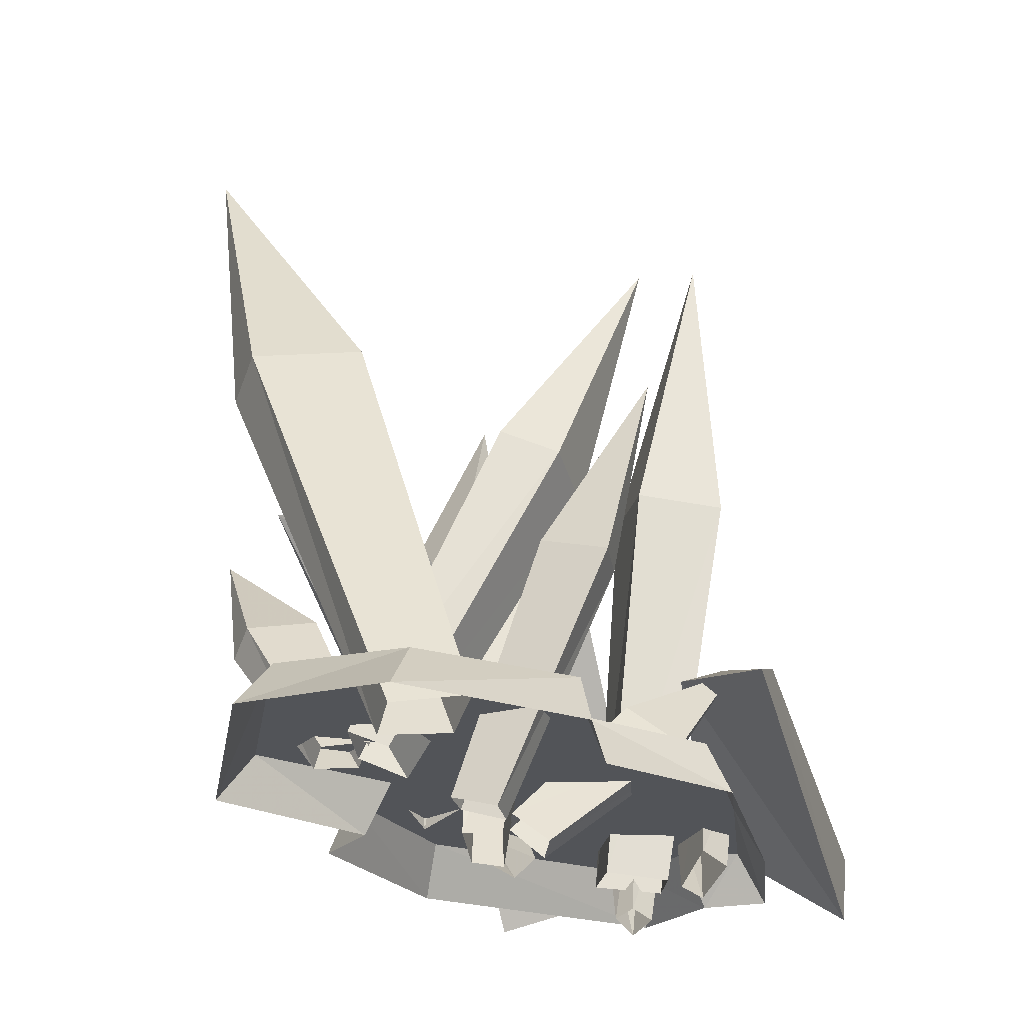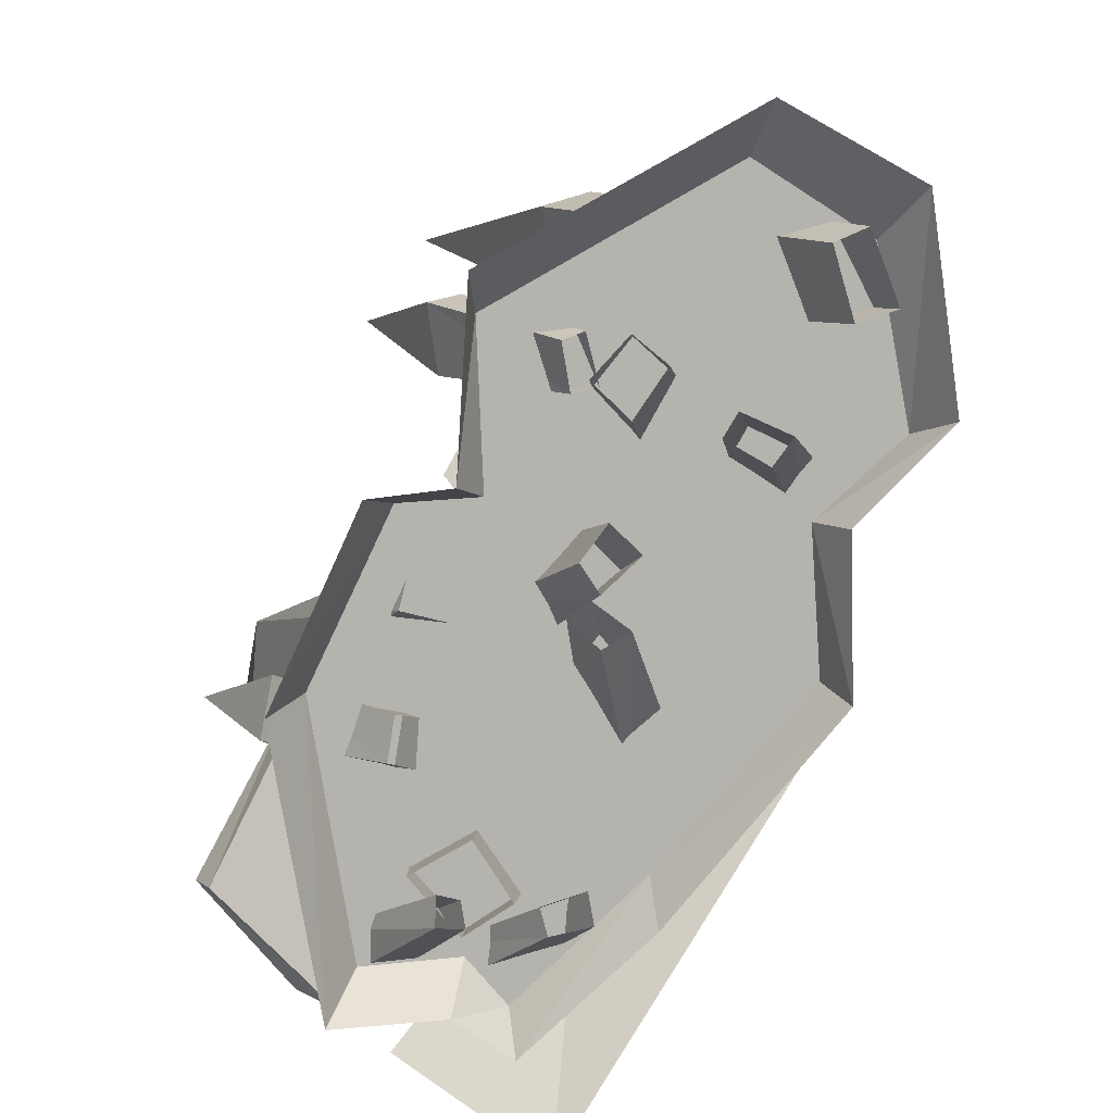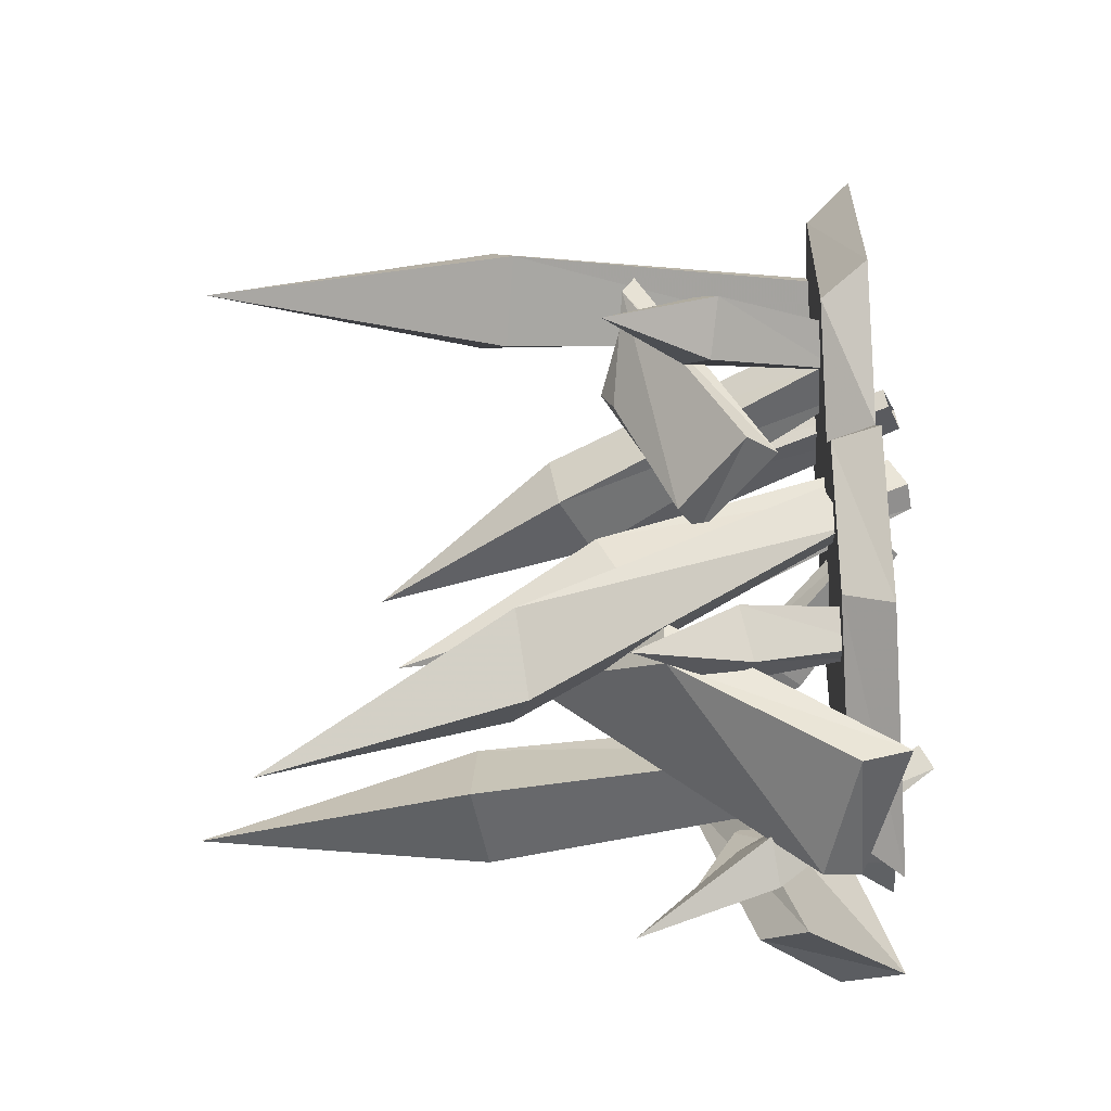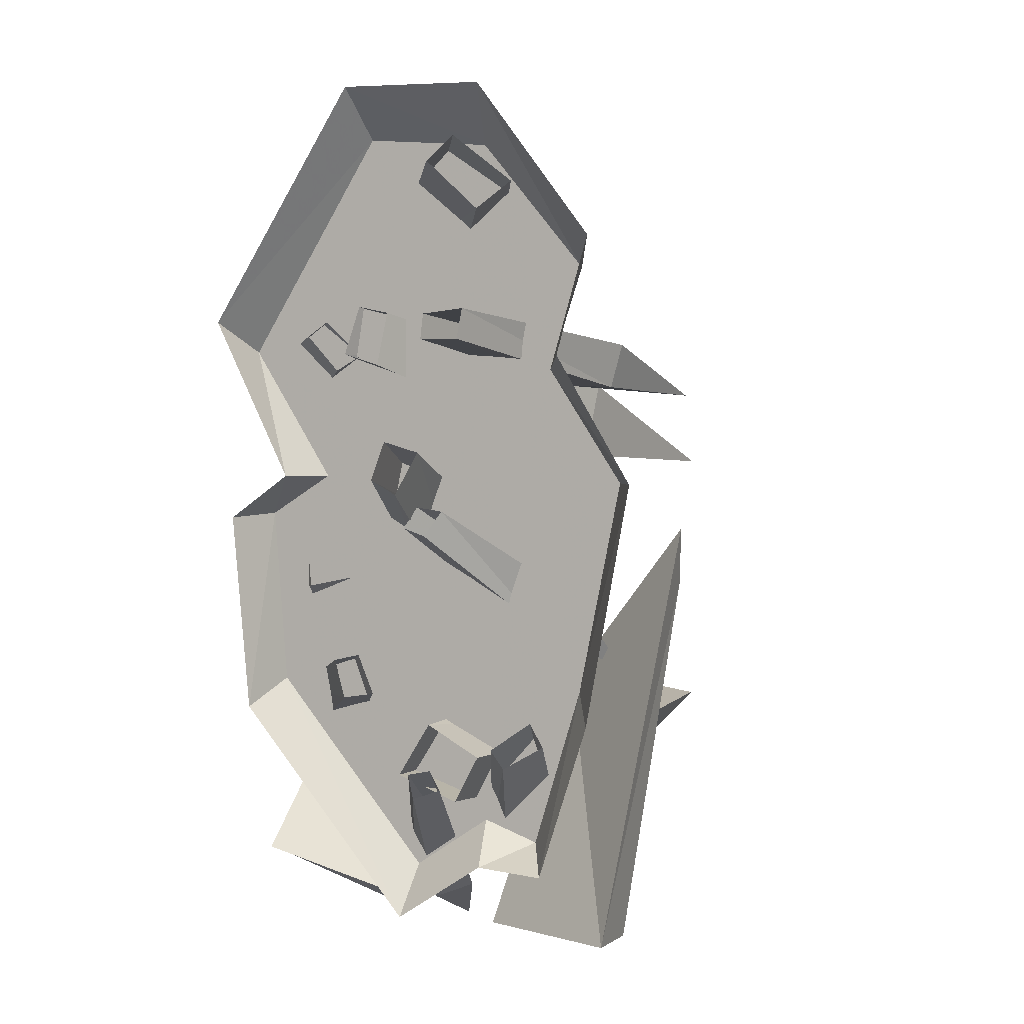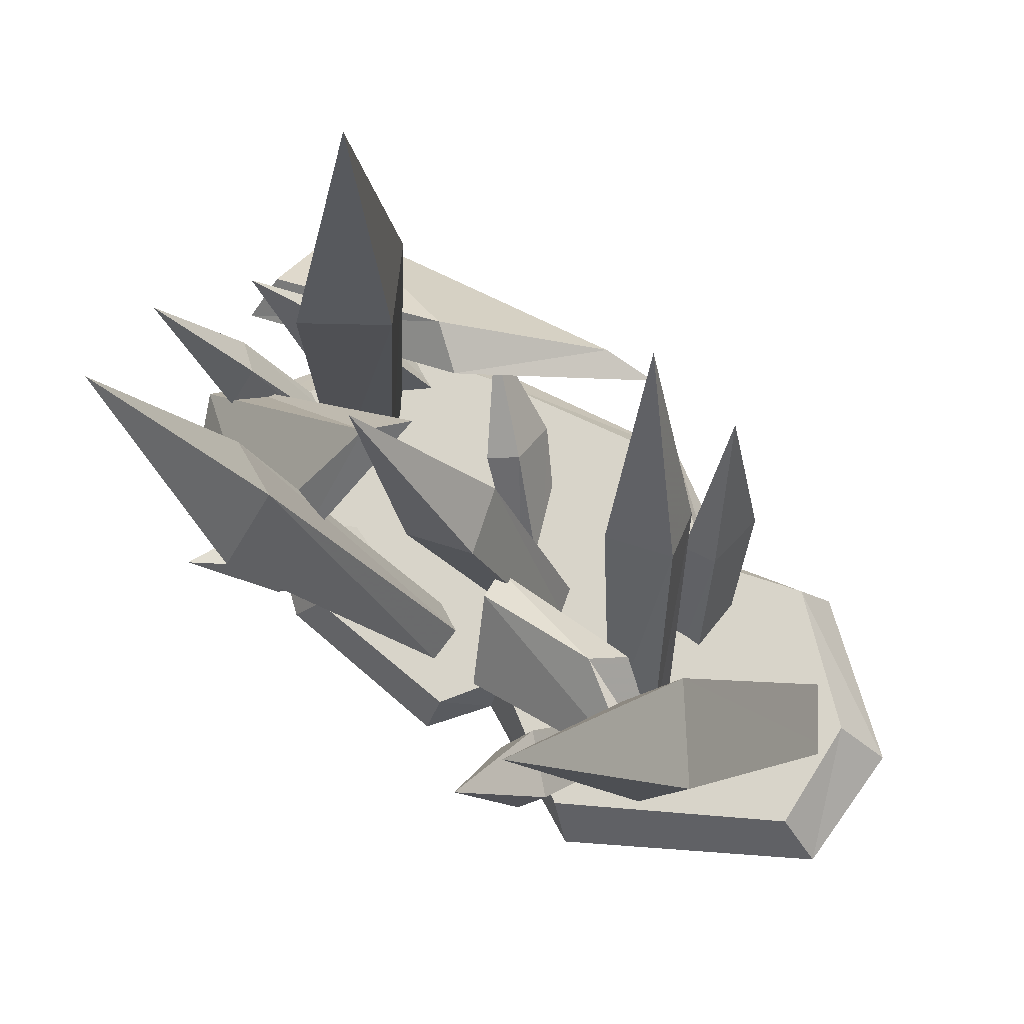
<metadata>
{"format":"obj","ext":"obj","renderer":"f3d","projection":"perspective","resolution":1024,"background":"white","views":[{"elev":-23.2,"azim":22.5,"up":"+Y"},{"elev":-79.9,"azim":-29.2,"up":"+Y"},{"elev":-32.9,"azim":-85.7,"up":"+Z"},{"elev":5.1,"azim":19.5,"up":"+Z"},{"elev":75.5,"azim":-54.2,"up":"+Y"}]}
</metadata>
<code>
g library_propmodel_stumbleobject_a_mesh
v -0.3832 1.238 1.792
v -0.2684 2.608 1.386
v -0.2871 1.444 2.218
v -0.2871 1.444 2.218
v -0.2684 2.608 1.386
v 0.117 1.422 2.088
v -0.08823 1.179 1.605
v -0.2684 2.608 1.386
v -0.3832 1.238 1.792
v -0.8063 2.103 1.186
v -1.037 3.251 0.2908
v -0.627 1.9 0.8045
v -1.014 1.775 0.7177
v -1.037 3.251 0.2908
v -1.232 1.836 1.174
v -1.232 1.836 1.174
v -1.037 3.251 0.2908
v -0.8063 2.103 1.186
v 0.3874 2.205 1.174
v 0.6533 3.914 0.7668
v 0.8351 2.145 0.9188
v 0.609 2.146 0.5414
v 0.6533 3.914 0.7668
v 0.07546 2.21 0.7242
v 0.07546 2.21 0.7242
v 0.6533 3.914 0.7668
v 0.3874 2.205 1.174
v 0.1936 1.7 2.818
v 0.9097 2.917 2.581
v 0.3087 1.774 3.213
v 0.3087 1.774 3.213
v 0.9097 2.917 2.581
v 0.6227 1.626 3.141
v 0.6227 1.626 3.141
v 0.9097 2.917 2.581
v 0.5748 1.511 2.701
v -0.5866 1.968 3.472
v -1.448 3.659 3.28
v -0.9764 1.895 3.867
v -0.9764 1.895 3.867
v -1.448 3.659 3.28
v -0.7773 2.045 4.061
v -0.7773 2.045 4.061
v -1.448 3.659 3.28
v -0.3121 2.159 3.685
v -1.257 0.6573 3.249
v -1.478 1.335 2.95
v -1.126 0.7846 3.356
v -1.126 0.7846 3.356
v -1.478 1.335 2.95
v -0.8548 0.879 3.066
v -0.8548 0.879 3.066
v -1.478 1.335 2.95
v -1.033 0.7169 2.954
v -0.9326 0.5517 0.9498
v -1.283 1.214 0.834
v -1.037 0.6233 1.256
v -1.037 0.6233 1.256
v -1.283 1.214 0.834
v -0.8668 0.7475 1.273
v -0.8668 0.7475 1.273
v -1.283 1.214 0.834
v -0.7141 0.7006 0.949
v -0.7141 0.7006 0.949
v -1.283 1.214 0.834
v -0.9326 0.5517 0.9498
v 0.7206 0.5648 0.4784
v 0.3913 1.074 0.01702
v 0.442 0.3666 0.3252
v 0.442 0.3666 0.3252
v 0.3913 1.074 0.01702
v 0.3173 0.4568 0.4704
v 0.3173 0.4568 0.4704
v 0.3913 1.074 0.01702
v 0.5857 0.6907 0.6693
v 0.5857 0.6907 0.6693
v 0.3913 1.074 0.01702
v 0.7206 0.5648 0.4784
v 0.7245 0.2349 1.734
v 1.025 0.8629 1.425
v 0.45 0.4861 1.778
v 0.45 0.4861 1.778
v 1.025 0.8629 1.425
v 0.5564 0.5511 1.949
v 0.5564 0.5511 1.949
v 1.025 0.8629 1.425
v 0.8759 0.2977 1.943
v 0.8759 0.2977 1.943
v 1.025 0.8629 1.425
v 0.7245 0.2349 1.734
v 0.9347 0.874 3.16
v 1.117 1.957 3.074
v 0.5788 0.9912 3.166
v 0.5788 0.9912 3.166
v 1.117 1.957 3.074
v 0.6075 1.021 3.373
v 0.6075 1.021 3.373
v 1.117 1.957 3.074
v 0.9954 0.9029 3.416
v 0.9954 0.9029 3.416
v 1.117 1.957 3.074
v 0.9347 0.874 3.16
v 0.001158 0.6747 0.272
v -0.1426 1.26 -0.3044
v 0.1449 0.5598 0.08181
v -0.05418 0.4551 0.0127
v -0.1426 1.26 -0.3044
v -0.2149 0.491 0.2495
v -0.2149 0.491 0.2495
v -0.1426 1.26 -0.3044
v 0.001158 0.6747 0.272
v -0.379 1.322 3.125
v -0.2503 1.404 3.312
v -0.6692 1.166 3.901
v -0.7605 1.24 3.723
v -0.379 1.322 3.125
v -0.3658 0.9468 2.354
v -0.1625 0.8283 2.323
v -0.2503 1.404 3.312
v -0.7605 1.24 3.723
v -0.7806 0.5237 2.565
v -0.3658 0.9468 2.354
v -0.379 1.322 3.125
v -0.7806 0.5237 2.565
v -0.6518 0.34 2.533
v -0.1625 0.8283 2.323
v -0.3658 0.9468 2.354
v -0.6518 0.34 2.533
v -0.7806 0.5237 2.565
v -0.7605 1.24 3.723
v -0.6692 1.166 3.901
v -0.1625 0.8283 2.323
v -0.6518 0.34 2.533
v -0.6692 1.166 3.901
v -0.2503 1.404 3.312
v -0.1448 1.883 1.341
v 0.02592 2.07 1.578
v -0.8485 1.045 1.28
v -0.8815 1.035 0.9936
v -0.1448 1.883 1.341
v -0.1957 0.2213 0.01681
v 0.003635 -0.00394 0.1031
v 0.02592 2.07 1.578
v -0.8815 1.035 0.9936
v -0.8914 0.007085 0.3415
v -0.1957 0.2213 0.01681
v -0.1448 1.883 1.341
v -0.8914 0.007085 0.3415
v -0.8261 -0.272 0.4314
v 0.003635 -0.00394 0.1031
v -0.1957 0.2213 0.01681
v -0.8261 -0.272 0.4314
v -0.8914 0.007085 0.3415
v -0.8815 1.035 0.9936
v -0.8485 1.045 1.28
v 0.003635 -0.00394 0.1031
v -0.8261 -0.272 0.4314
v -0.8485 1.045 1.28
v 0.02592 2.07 1.578
v 1.435 0.6474 2.004
v 1.475 0.5284 2.343
v 0.6875 0.8783 1.359
v 0.872 1.005 1.107
v 1.435 0.6474 2.004
v 1.26 0.09067 -0.009747
v 1.245 -0.2983 0.02182
v 1.475 0.5284 2.343
v 0.872 1.005 1.107
v 0.6084 0.571 -0.006007
v 1.26 0.09067 -0.009747
v 1.435 0.6474 2.004
v 0.6084 0.571 -0.006007
v 0.3757 0.2951 -0.06934
v 1.245 -0.2983 0.02182
v 1.26 0.09067 -0.009747
v 0.3757 0.2951 -0.06934
v 0.6084 0.571 -0.006007
v 0.872 1.005 1.107
v 0.6875 0.8783 1.359
v 1.245 -0.2983 0.02182
v 0.3757 0.2951 -0.06934
v 0.6875 0.8783 1.359
v 1.475 0.5284 2.343
v -0.08605 -0.4582 2.658
v -0.3832 1.238 1.792
v -0.2871 1.444 2.218
v -0.04802 -0.3557 2.872
v -0.08823 1.179 1.605
v 0.06893 -0.4794 2.581
v 0.1601 -0.3621 2.815
v 0.117 1.422 2.088
v -0.2684 2.608 1.386
v -0.04802 -0.3557 2.872
v -0.2871 1.444 2.218
v 0.117 1.422 2.088
v 0.1601 -0.3621 2.815
v 0.06893 -0.4794 2.581
v -0.08823 1.179 1.605
v -0.3832 1.238 1.792
v -0.08605 -0.4582 2.658
v -0.5184 0.1521 2.229
v -0.8063 2.103 1.186
v -0.627 1.9 0.8045
v -0.4137 0.05141 2.035
v -1.232 1.836 1.174
v -0.7367 0.1032 2.217
v -0.6743 -0.03251 1.979
v -1.014 1.775 0.7177
v -0.4137 0.05141 2.035
v -1.014 1.775 0.7177
v -0.6743 -0.03251 1.979
v -0.627 1.9 0.8045
v -1.037 3.251 0.2908
v -0.7367 0.1032 2.217
v -1.232 1.836 1.174
v -0.8063 2.103 1.186
v -0.5184 0.1521 2.229
v 0.1497 -0.179 1.212
v 0.3874 2.205 1.174
v 0.8351 2.145 0.9188
v 0.469 -0.2206 1.047
v 0.07546 2.21 0.7242
v -0.03556 -0.1782 0.9042
v 0.3309 -0.2222 0.7796
v 0.609 2.146 0.5414
v 0.469 -0.2206 1.047
v 0.609 2.146 0.5414
v 0.3309 -0.2222 0.7796
v 0.8351 2.145 0.9188
v 0.6533 3.914 0.7668
v -0.03556 -0.1782 0.9042
v 0.07546 2.21 0.7242
v 0.3874 2.205 1.174
v 0.1497 -0.179 1.212
v -0.4254 -0.04439 3.367
v 0.1936 1.7 2.818
v 0.3087 1.774 3.213
v -0.3563 0.01205 3.644
v 0.5748 1.511 2.701
v -0.1694 -0.1653 3.307
v -0.1372 -0.08652 3.61
v 0.6227 1.626 3.141
v -0.3563 0.01205 3.644
v 0.3087 1.774 3.213
v 0.6227 1.626 3.141
v -0.1372 -0.08652 3.61
v -0.1694 -0.1653 3.307
v 0.1936 1.7 2.818
v -0.4254 -0.04439 3.367
v 0.5748 1.511 2.701
v 0.9097 2.917 2.581
v 0.485 -0.2689 4.195
v -0.5866 1.968 3.472
v -0.9764 1.895 3.867
v 0.2069 -0.3246 4.462
v -0.3121 2.159 3.685
v 0.6482 -0.1465 4.352
v 0.3287 -0.2248 4.61
v -0.7773 2.045 4.061
v 0.2069 -0.3246 4.462
v -0.9764 1.895 3.867
v -0.7773 2.045 4.061
v 0.3287 -0.2248 4.61
v 0.6482 -0.1465 4.352
v -0.5866 1.968 3.472
v 0.485 -0.2689 4.195
v -0.3121 2.159 3.685
v -1.448 3.659 3.28
v -0.4707 -0.06058 3.27
v -1.257 0.6573 3.249
v -0.6311 -0.1065 3.471
v -1.033 0.7169 2.954
v -1.478 1.335 2.95
v -0.8548 0.879 3.066
v -0.3636 0.04341 3.356
v -0.5499 -0.0216 3.555
v -1.126 0.7846 3.356
v -0.6311 -0.1065 3.471
v -1.257 0.6573 3.249
v -1.126 0.7846 3.356
v -0.5499 -0.0216 3.555
v -0.3636 0.04341 3.356
v -0.8548 0.879 3.066
v -1.033 0.7169 2.954
v -0.4707 -0.06058 3.27
v -0.3787 -0.1934 1.347
v -0.9326 0.5517 0.9498
v -1.037 0.6233 1.256
v -0.4573 -0.1479 1.559
v -0.7141 0.7006 0.949
v -0.2396 -0.09216 1.36
v -0.3447 -0.06027 1.582
v -0.8668 0.7475 1.273
v -0.4573 -0.1479 1.559
v -1.037 0.6233 1.256
v -0.8668 0.7475 1.273
v -0.3447 -0.06027 1.582
v -0.2396 -0.09216 1.36
v -0.7141 0.7006 0.949
v -0.9326 0.5517 0.9498
v -0.3787 -0.1934 1.347
v 0.8582 -0.1969 1.127
v 0.7206 0.5648 0.4784
v 0.442 0.3666 0.3252
v 0.6687 -0.3379 1.015
v 0.5857 0.6907 0.6693
v 0.7569 -0.1229 1.246
v 0.5731 -0.2835 1.109
v 0.3173 0.4568 0.4704
v 0.6687 -0.3379 1.015
v 0.442 0.3666 0.3252
v 0.3173 0.4568 0.4704
v 0.5731 -0.2835 1.109
v 0.7569 -0.1229 1.246
v 0.5857 0.6907 0.6693
v 0.7206 0.5648 0.4784
v 0.8582 -0.1969 1.127
v 0.2065 -0.3846 2.341
v 0.7245 0.2349 1.734
v 0.45 0.4861 1.778
v 0.01184 -0.2121 2.365
v 0.8759 0.2977 1.943
v 0.2939 -0.332 2.48
v 0.07448 -0.1583 2.484
v 0.5564 0.5511 1.949
v 0.01184 -0.2121 2.365
v 0.45 0.4861 1.778
v 0.5564 0.5511 1.949
v 0.07448 -0.1583 2.484
v 0.2939 -0.332 2.48
v 0.8759 0.2977 1.943
v 0.7245 0.2349 1.734
v 0.2065 -0.3846 2.341
v 0.4512 -0.497 3.465
v 0.9347 0.874 3.16
v 0.5788 0.9912 3.166
v 0.2027 -0.4165 3.462
v 0.9954 0.9029 3.416
v 0.4753 -0.4727 3.634
v 0.2091 -0.3916 3.604
v 0.6075 1.021 3.373
v 0.2027 -0.4165 3.462
v 0.5788 0.9912 3.166
v 0.6075 1.021 3.373
v 0.2091 -0.3916 3.604
v 0.4753 -0.4727 3.634
v 0.9954 0.9029 3.416
v 0.9347 0.874 3.16
v 0.4512 -0.497 3.465
v 0.2245 -0.3483 0.9769
v 0.001158 0.6747 0.272
v 0.1449 0.5598 0.08181
v 0.305 -0.4045 0.8807
v -0.2149 0.491 0.2495
v 0.1076 -0.3935 0.9575
v 0.1705 -0.4744 0.8359
v -0.05418 0.4551 0.0127
v 0.305 -0.4045 0.8807
v -0.05418 0.4551 0.0127
v 0.1705 -0.4744 0.8359
v 0.1449 0.5598 0.08181
v -0.1426 1.26 -0.3044
v 0.1076 -0.3935 0.9575
v -0.2149 0.491 0.2495
v 0.001158 0.6747 0.272
v 0.2245 -0.3483 0.9769
v 0.851 -0.2375 0.3751
v 1.13 -0.2375 1.264
v 1.002 0.04815 1.418
v 1.379 -0.2375 2.653
v 0.7327 0.04815 0.5085
v 0.4806 -0.2375 0.4057
v 1.242 0.04815 2.638
v 0.07446 0.04815 2.653
v 0.8205 0.04815 3.284
v 0.9521 -0.2375 3.371
v 1.13 -0.2375 4.041
v 0.4247 0.04815 0.6219
v 1.009 0.04815 3.867
v -0.004767 0.04815 0.3225
v 0.4776 -0.2375 4.9
v -0.01431 -0.2375 0.06775
v 0.4217 0.04815 4.572
v -0.3287 -0.2375 4.9
v -0.866 0.04815 1.401
v -0.9811 -0.2375 1.264
v -0.28 0.04815 4.615
v -1.159 -0.2375 3.552
v -0.9355 0.04815 2.405
v -1.076 -0.2375 2.397
v -0.7265 -0.2375 2.653
v -1.033 0.04815 3.372
v -0.5814 0.04815 2.638
g library_propmodel_stumbleobject_a_mesh_0
f 3 2 1
f 6 5 4
f 9 8 7
f 12 11 10
f 15 14 13
f 18 17 16
f 21 20 19
f 24 23 22
f 27 26 25
f 30 29 28
f 33 32 31
f 36 35 34
f 39 38 37
f 42 41 40
f 45 44 43
f 48 47 46
f 51 50 49
f 54 53 52
f 57 56 55
f 60 59 58
f 63 62 61
f 66 65 64
f 69 68 67
f 72 71 70
f 75 74 73
f 78 77 76
f 81 80 79
f 84 83 82
f 87 86 85
f 90 89 88
f 93 92 91
f 96 95 94
f 99 98 97
f 102 101 100
f 105 104 103
f 108 107 106
f 111 110 109
f 114 113 112
f 115 114 112
f 118 117 116
f 119 118 116
f 122 121 120
f 123 122 120
f 126 125 124
f 127 126 124
f 130 129 128
f 131 130 128
f 134 133 132
f 135 134 132
f 138 137 136
f 139 138 136
f 142 141 140
f 143 142 140
f 146 145 144
f 147 146 144
f 150 149 148
f 151 150 148
f 154 153 152
f 155 154 152
f 158 157 156
f 159 158 156
f 162 161 160
f 163 162 160
f 166 165 164
f 167 166 164
f 170 169 168
f 171 170 168
f 174 173 172
f 175 174 172
f 178 177 176
f 179 178 176
f 182 181 180
f 183 182 180
f 186 185 184
f 187 186 184
f 190 189 188
f 191 190 188
f 188 192 191
f 195 194 193
f 196 195 193
f 199 198 197
f 200 199 197
f 203 202 201
f 204 203 201
f 207 206 205
f 208 207 205
f 211 210 209
f 210 212 209
f 210 213 212
f 216 215 214
f 217 216 214
f 220 219 218
f 221 220 218
f 224 223 222
f 225 224 222
f 228 227 226
f 227 229 226
f 227 230 229
f 233 232 231
f 234 233 231
f 237 236 235
f 238 237 235
f 241 240 239
f 242 241 239
f 245 244 243
f 246 245 243
f 249 248 247
f 248 250 247
f 248 251 250
f 254 253 252
f 255 254 252
f 258 257 256
f 259 258 256
f 262 261 260
f 263 262 260
f 266 265 264
f 265 267 264
f 265 268 267
f 271 270 269
f 270 272 269
f 270 273 272
f 276 275 274
f 277 276 274
f 280 279 278
f 281 280 278
f 284 283 282
f 285 284 282
f 288 287 286
f 289 288 286
f 292 291 290
f 293 292 290
f 296 295 294
f 297 296 294
f 300 299 298
f 301 300 298
f 304 303 302
f 305 304 302
f 308 307 306
f 309 308 306
f 312 311 310
f 313 312 310
f 316 315 314
f 317 316 314
f 320 319 318
f 321 320 318
f 324 323 322
f 325 324 322
f 328 327 326
f 329 328 326
f 332 331 330
f 333 332 330
f 336 335 334
f 337 336 334
f 340 339 338
f 341 340 338
f 344 343 342
f 345 344 342
f 348 347 346
f 349 348 346
f 352 351 350
f 353 352 350
f 356 355 354
f 357 356 354
f 360 359 358
f 359 361 358
f 359 362 361
f 365 364 363
f 366 365 363
f 369 368 367
f 368 369 370
f 371 369 367
f 371 367 372
f 369 373 370
f 371 374 369
f 369 374 373
f 370 373 375
f 375 373 374
f 376 370 375
f 376 375 377
f 371 378 374
f 378 371 372
f 375 374 379
f 375 379 377
f 380 374 378
f 380 378 372
f 377 379 381
f 382 380 372
f 379 383 381
f 379 374 383
f 381 383 384
f 385 380 382
f 385 374 380
f 386 385 382
f 383 387 384
f 383 374 387
f 384 387 388
f 389 385 386
f 389 374 385
f 390 389 386
f 390 391 389
f 387 392 388
f 387 374 392
f 388 392 391
f 391 393 389
f 389 393 374
f 392 374 393
f 392 393 391

</code>
